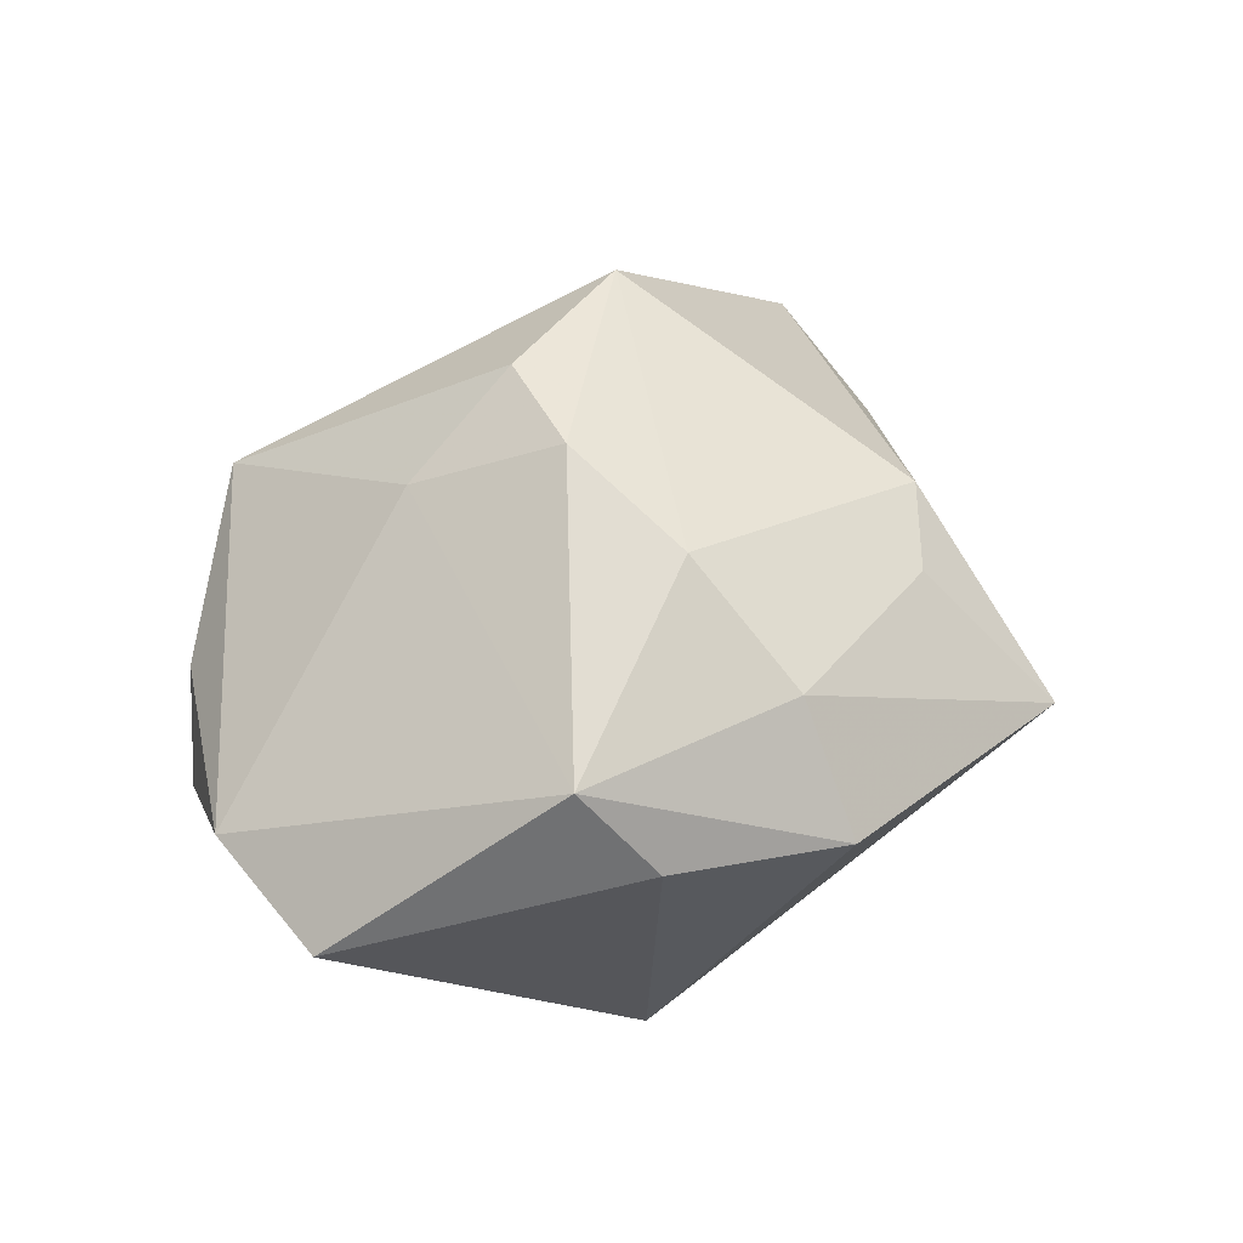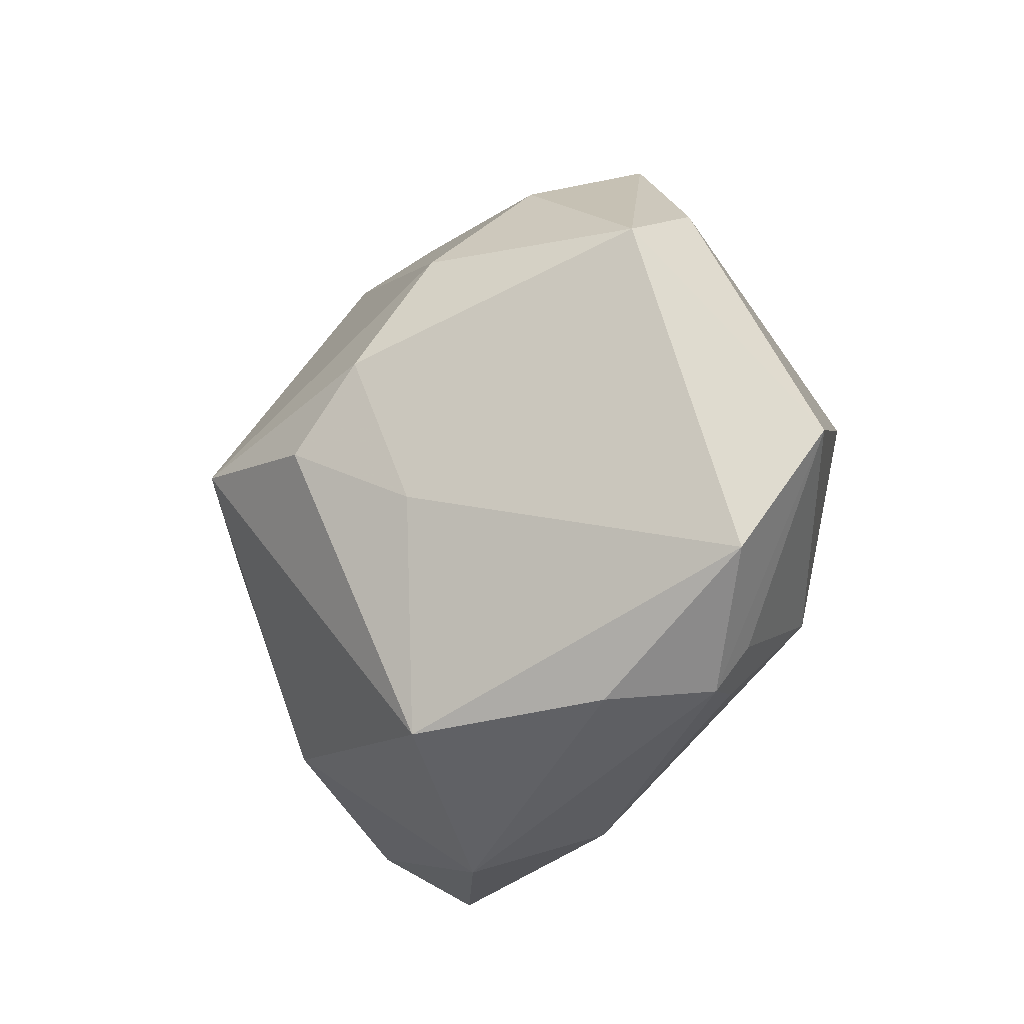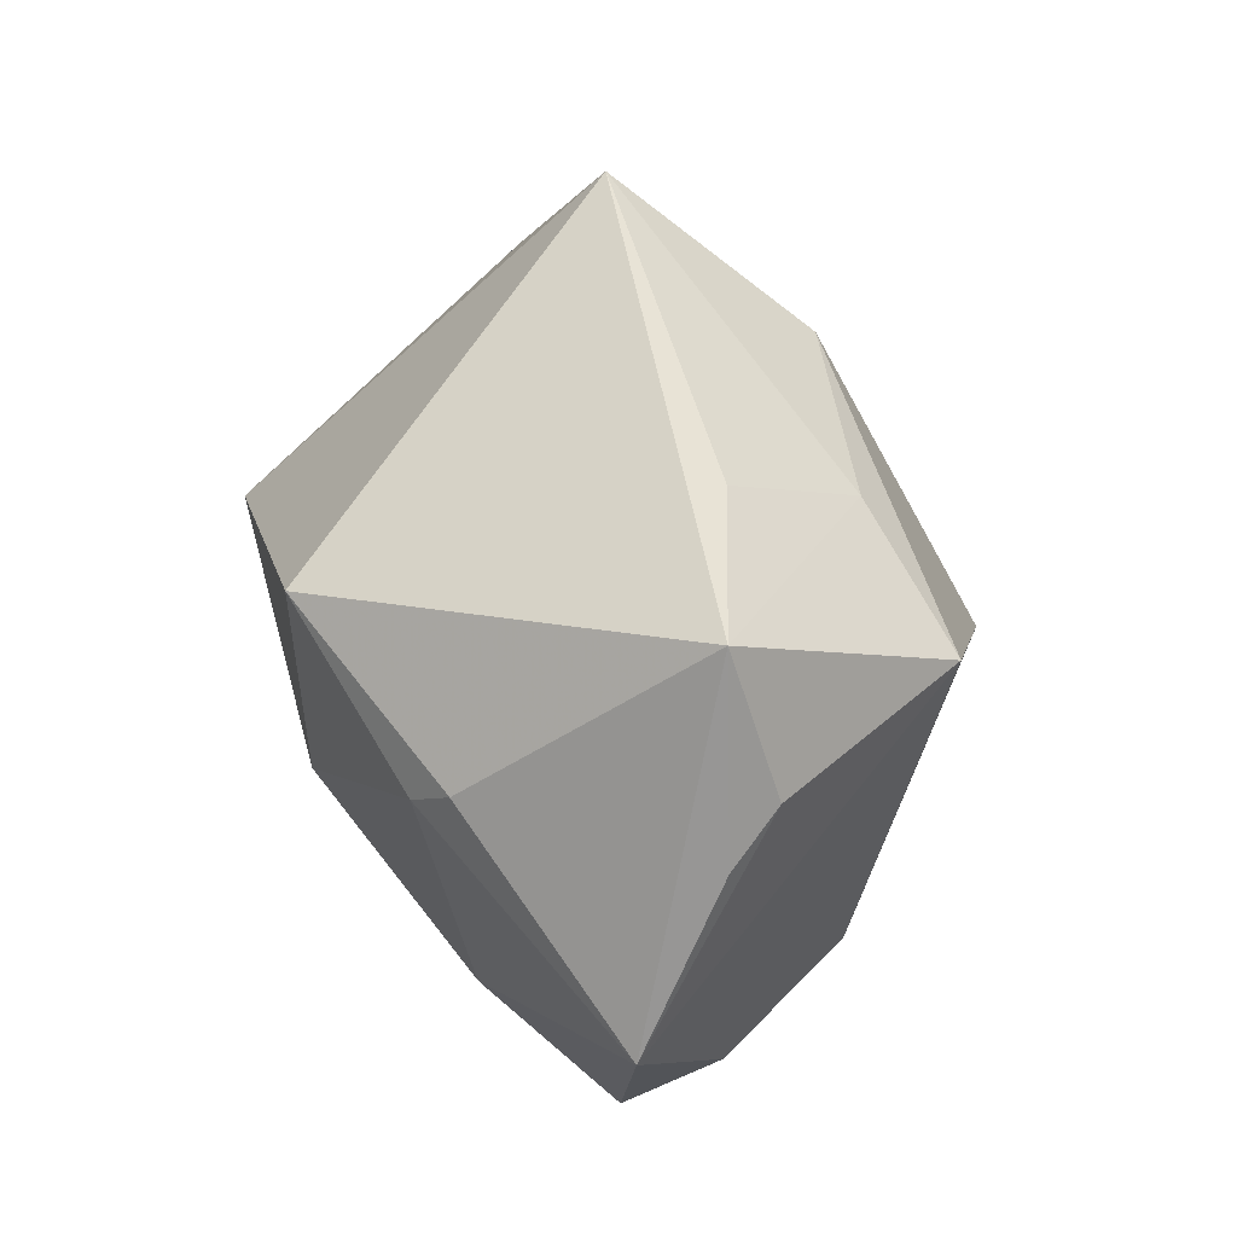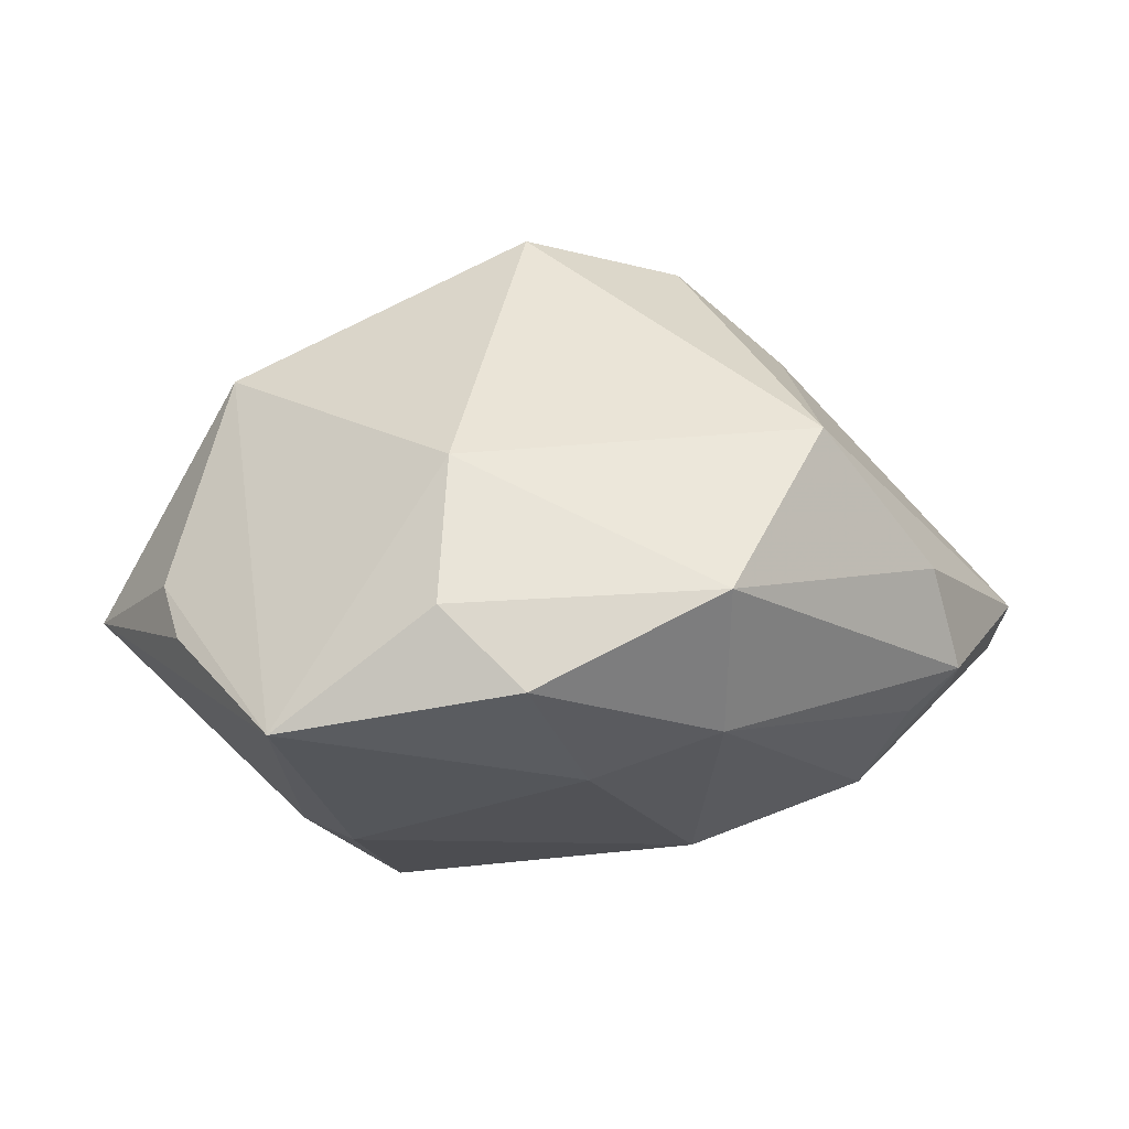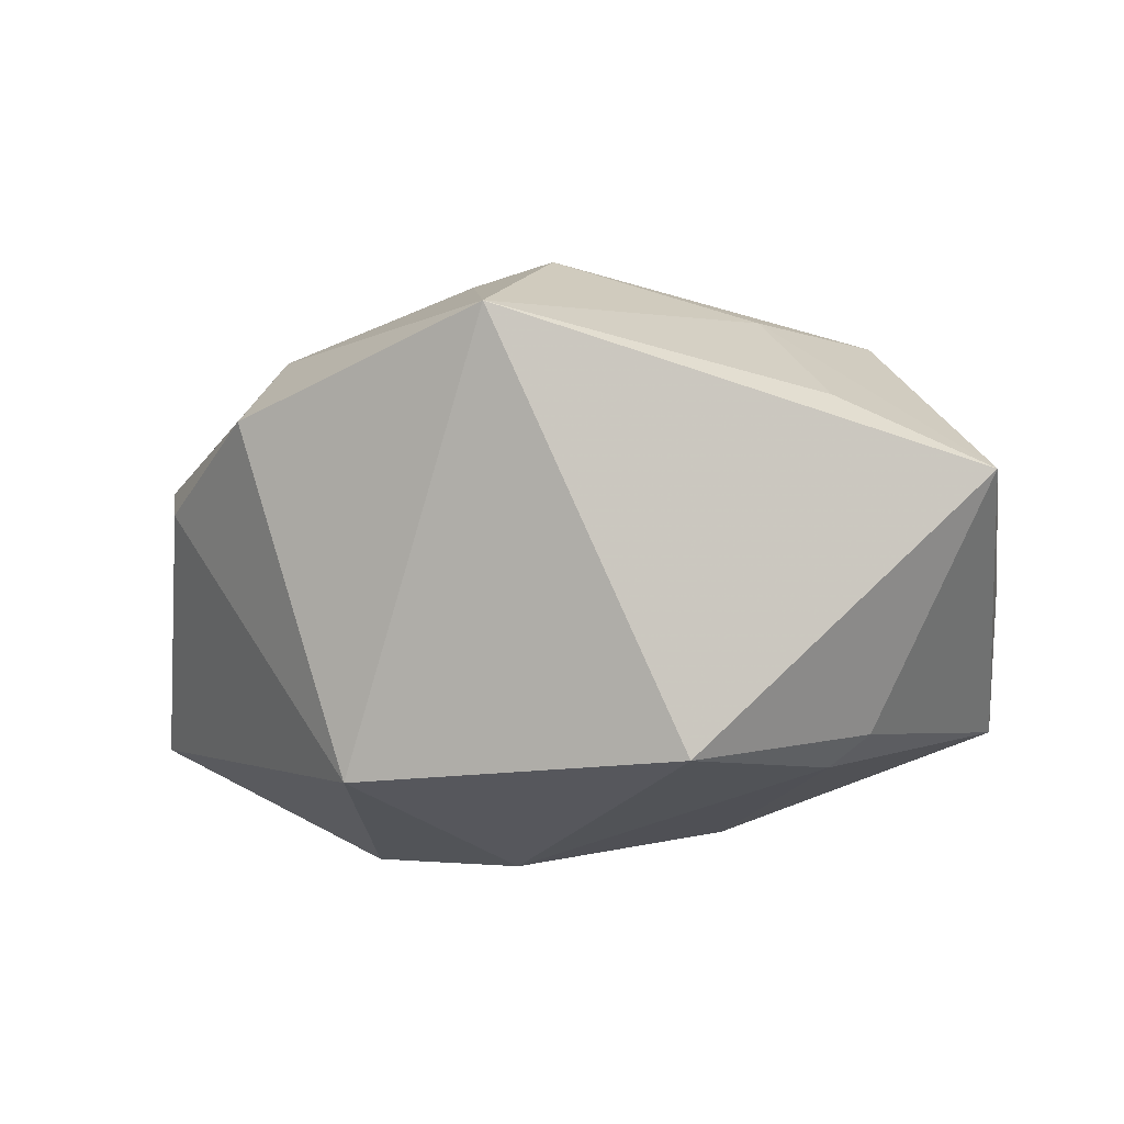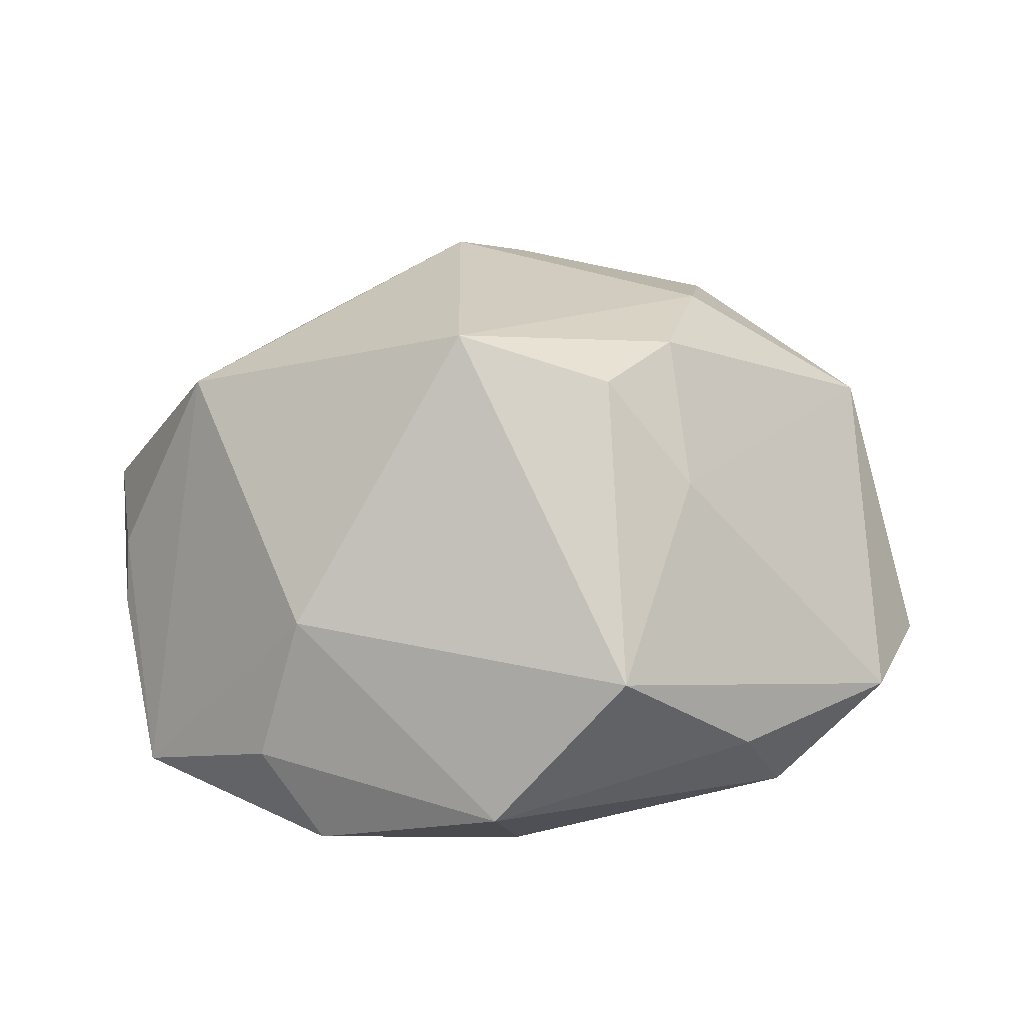
<metadata>
{"format":"obj","ext":"obj","renderer":"f3d","projection":"perspective","resolution":1024,"background":"white","views":[{"elev":30.1,"azim":107.6,"up":"+Z"},{"elev":-32.3,"azim":62.3,"up":"+Y"},{"elev":20.2,"azim":-107.0,"up":"+Y"},{"elev":5.6,"azim":-28.6,"up":"+Z"},{"elev":-37.5,"azim":-170.5,"up":"+Z"},{"elev":52.1,"azim":-5.2,"up":"+Z"}]}
</metadata>
<code>
v 0.003904 0.02634 0.01195
v 0.02082 0.02162 0.01014
v -0.0368 -0.00268 -0.002344
v -0.00159 -0.02802 -0.008922
v 0.01518 -0.0101 0.01899
v 0.03846 -0.009159 -0.007081
v -0.004229 -0.0002392 0.02938
v -0.02791 0.006925 0.01761
v -0.004095 -0.03309 0.002827
v -0.02494 -8.897e-05 -0.01833
v 0.01849 0.01233 0.01879
v 0.0192 -0.02358 -0.009432
v -0.03504 -0.0169 -0.008174
v 0.03419 0.009048 0.007783
v -0.03736 0.0137 -0.002853
v -0.01116 0.01093 -0.02652
v 0.01993 -0.01543 -0.01673
v 0.0332 -0.0188 -0.001989
v 0.0231 0.02641 -3.71e-05
v 0.006389 -0.01026 -0.02185
v -0.002436 0.02414 0.01598
v -0.02472 0.02019 0.001349
v -0.02003 -0.01747 0.01258
v 0.01711 0.009031 -0.02439
v -0.01933 -0.02895 -0.004489
v 0.02442 -0.02199 -0.007997
v -0.01024 -0.022 -0.01293
v -0.01889 0.01654 0.0134
v -0.02122 -0.001586 -0.02023
v -0.02416 -0.02372 0.001838
v 0.02259 -0.02578 -0.005817
v 0.03188 0.01469 0.000578
v 0.008386 -0.004229 0.02653
v 0.01473 0.002117 0.02403
v -0.03628 0.001669 0.001415
v 0.01904 -0.02698 0.002716
v 0.007572 -0.02773 0.01443
v 0.0009036 0.03659 0.0005544
f 16 38 24
f 24 20 16
f 23 37 7
f 9 37 23
f 15 38 16
f 6 24 32
f 32 14 6
f 8 23 7
f 23 8 13
f 3 15 13
f 17 24 6
f 20 24 17
f 4 31 9
f 20 17 4
f 18 31 6
f 18 5 37
f 6 14 18
f 14 5 18
f 36 37 9
f 9 31 36
f 36 18 37
f 31 18 36
f 7 11 21
f 21 8 7
f 2 11 14
f 2 21 11
f 7 37 33
f 37 5 33
f 35 15 3
f 35 8 15
f 3 13 35
f 35 13 8
f 15 8 28
f 28 21 38
f 8 21 28
f 9 23 30
f 23 13 30
f 16 20 29
f 6 31 26
f 26 17 6
f 31 17 26
f 20 4 27
f 27 29 20
f 13 29 27
f 12 17 31
f 31 4 12
f 12 4 17
f 14 32 19
f 19 2 14
f 38 2 19
f 19 24 38
f 19 32 24
f 38 21 1
f 1 2 38
f 21 2 1
f 34 11 7
f 7 33 34
f 14 11 34
f 34 5 14
f 34 33 5
f 38 15 22
f 22 28 38
f 15 28 22
f 9 30 25
f 25 30 13
f 25 4 9
f 13 27 25
f 25 27 4
f 10 13 15
f 10 29 13
f 10 15 16
f 16 29 10

</code>
